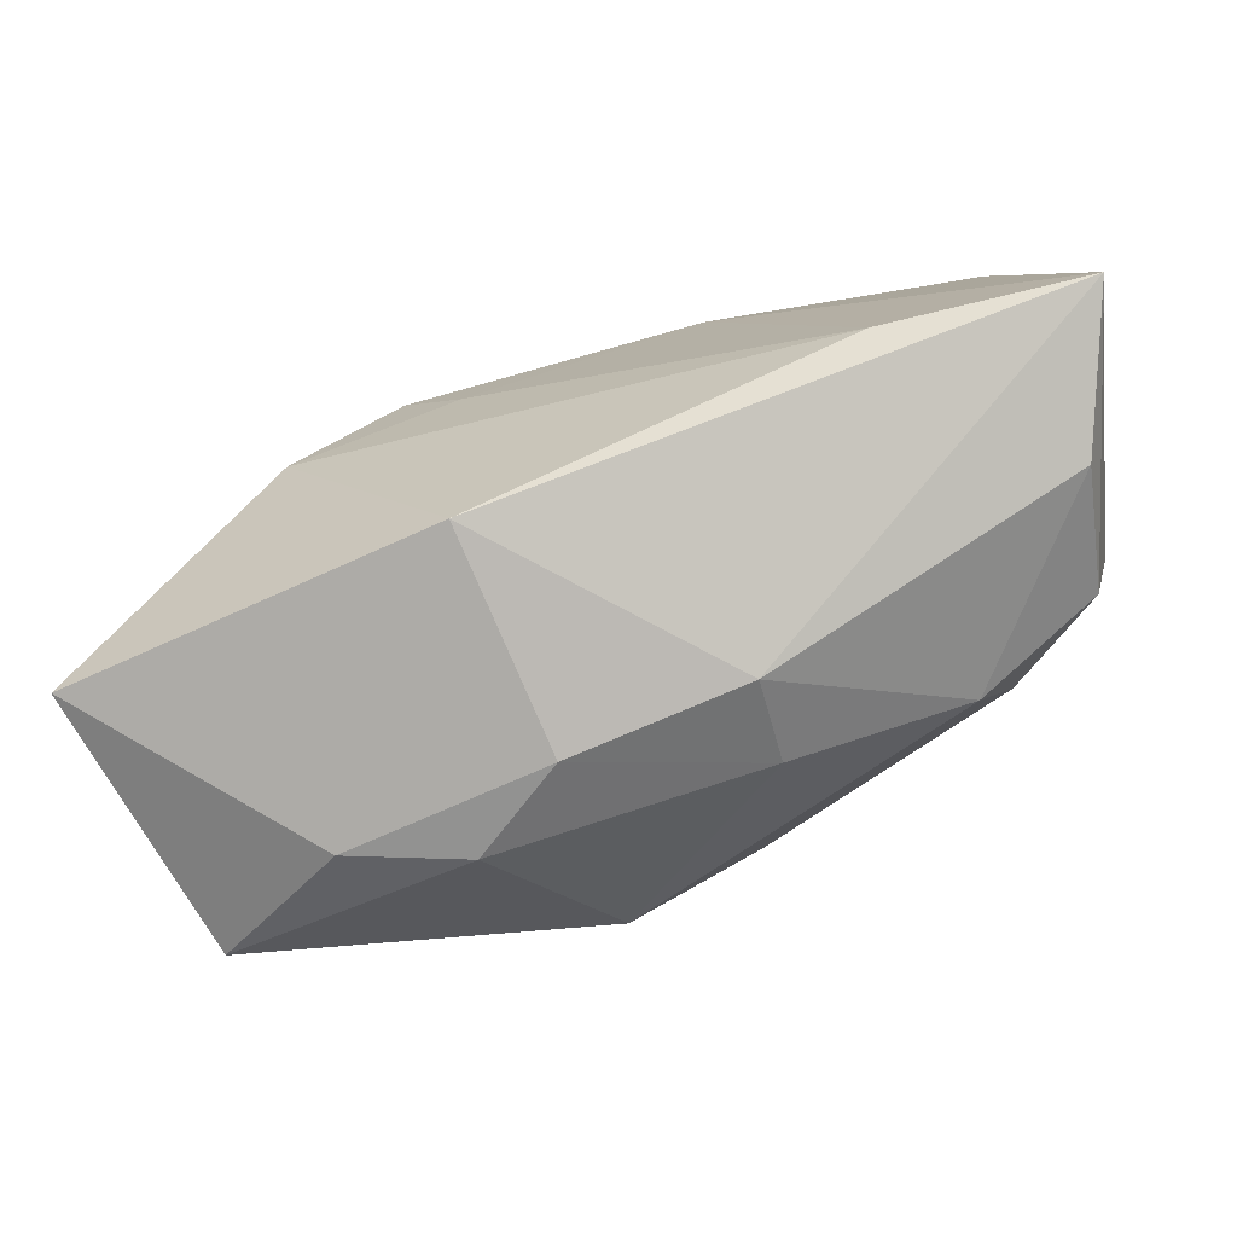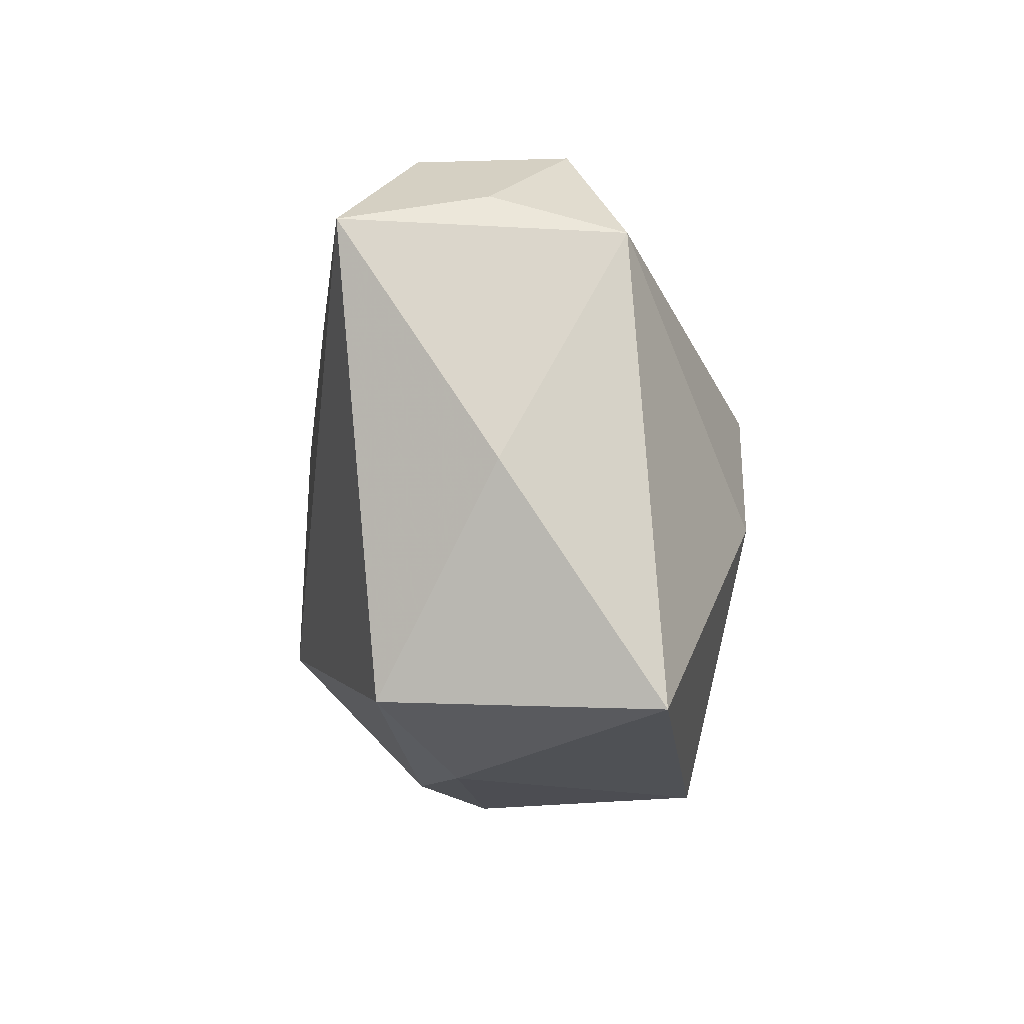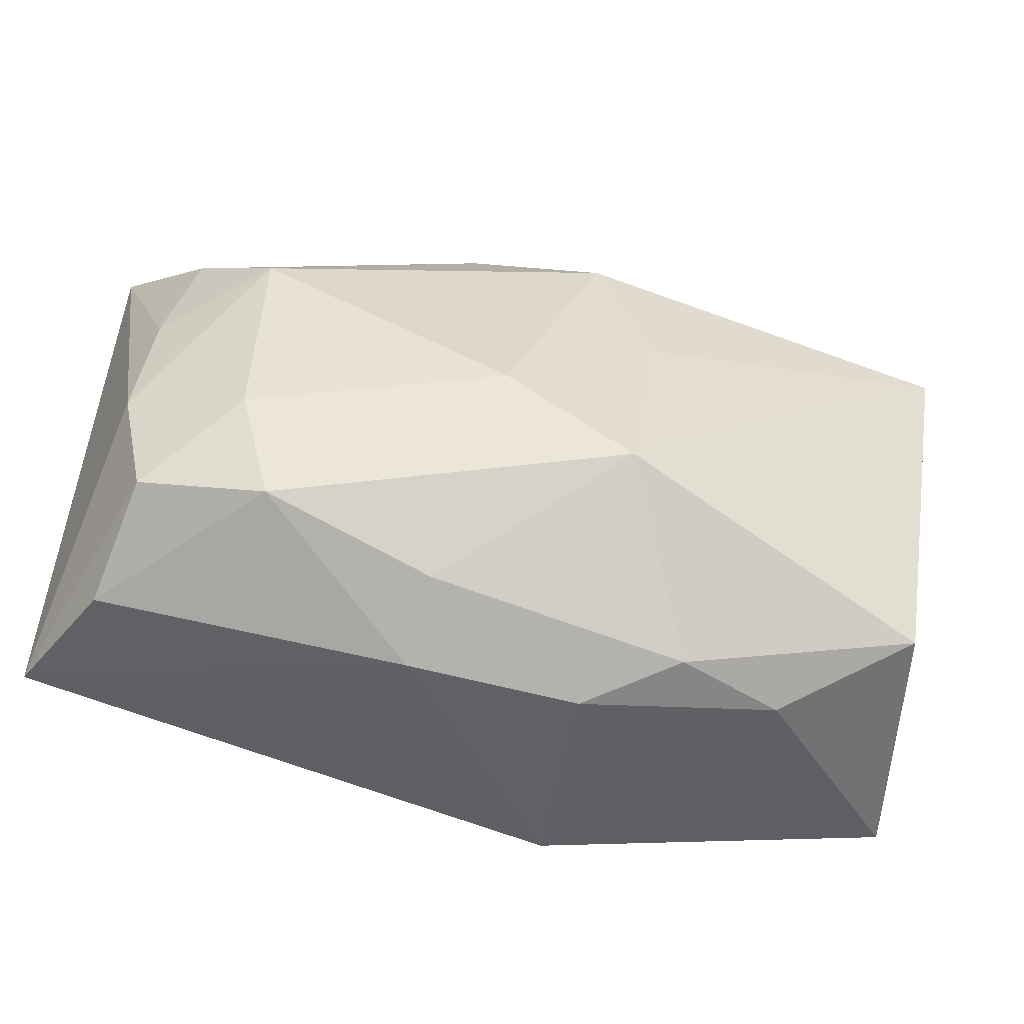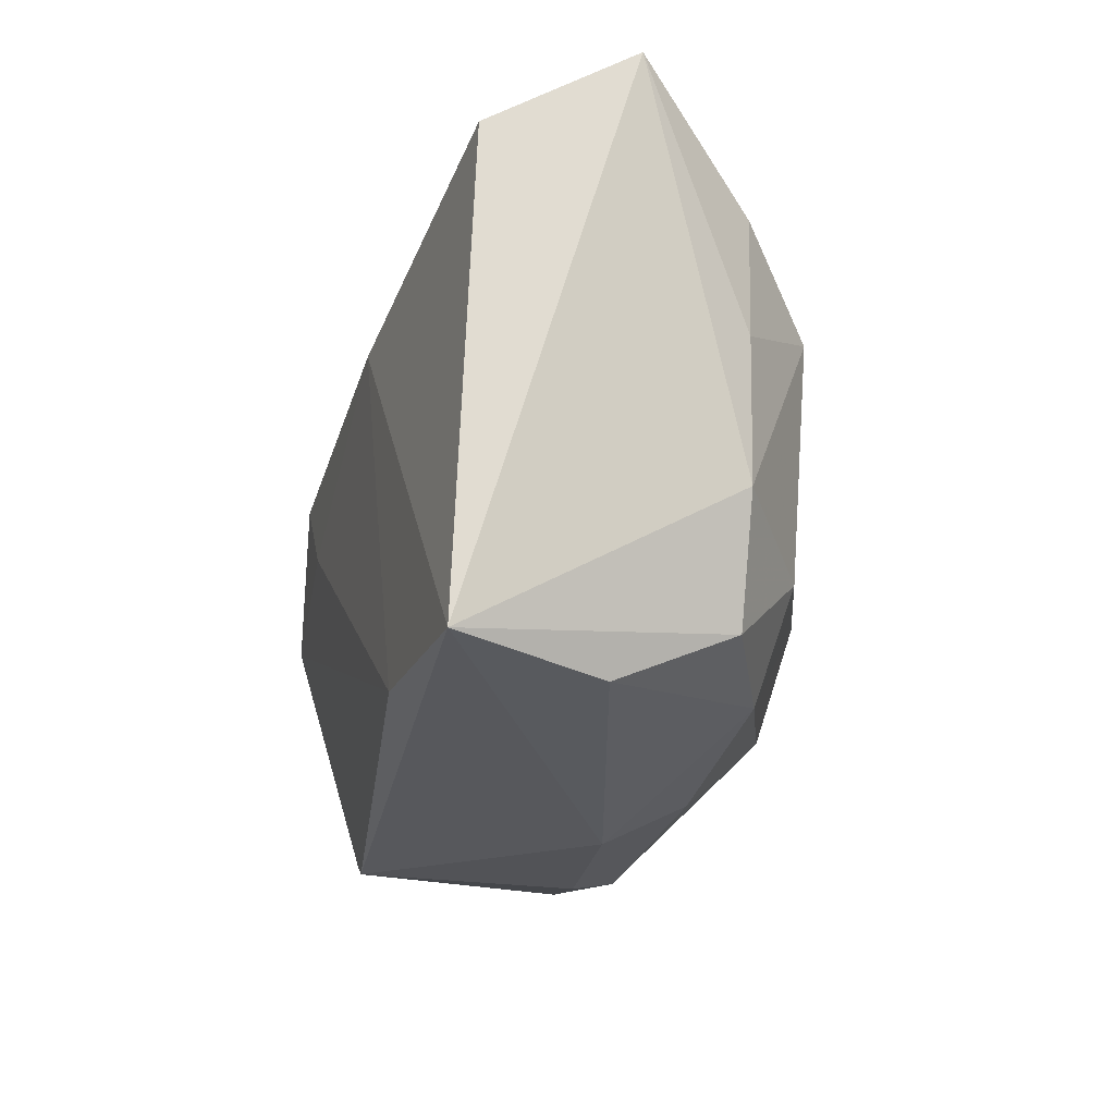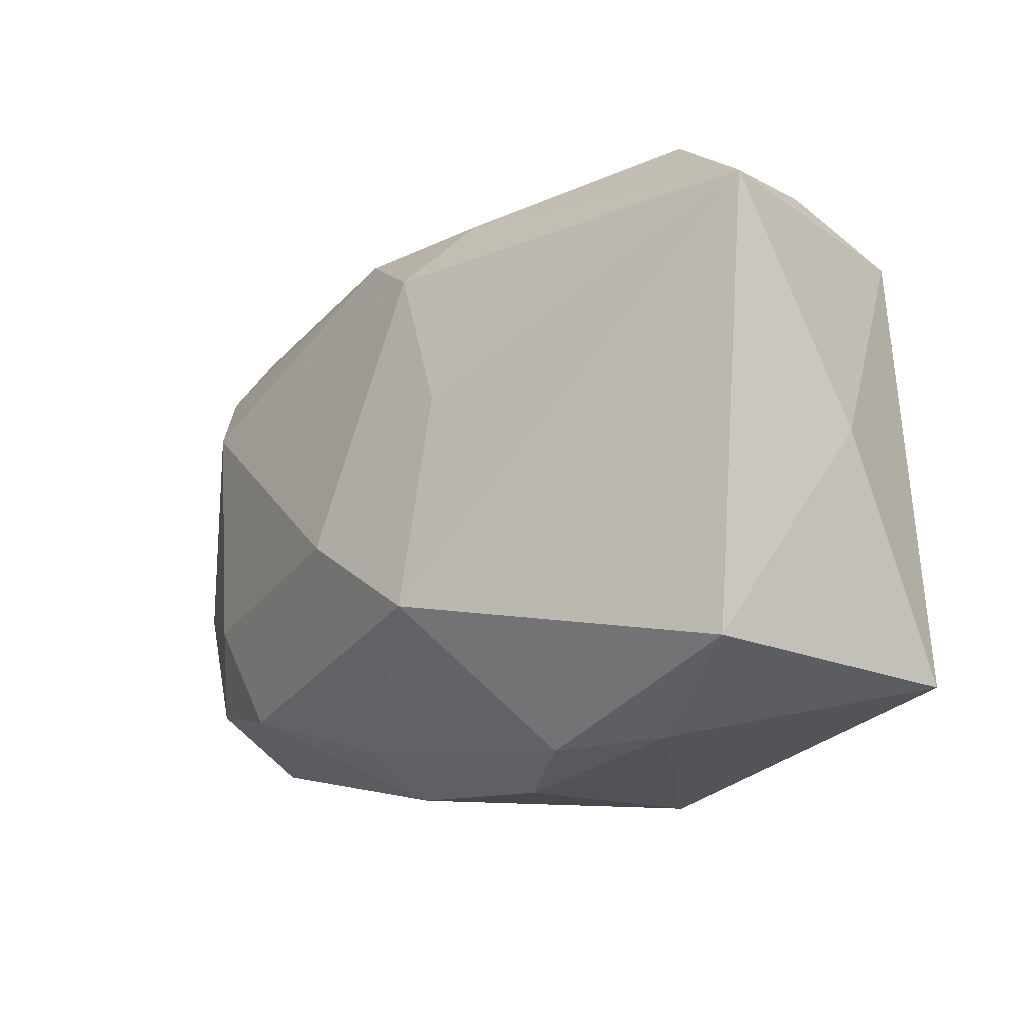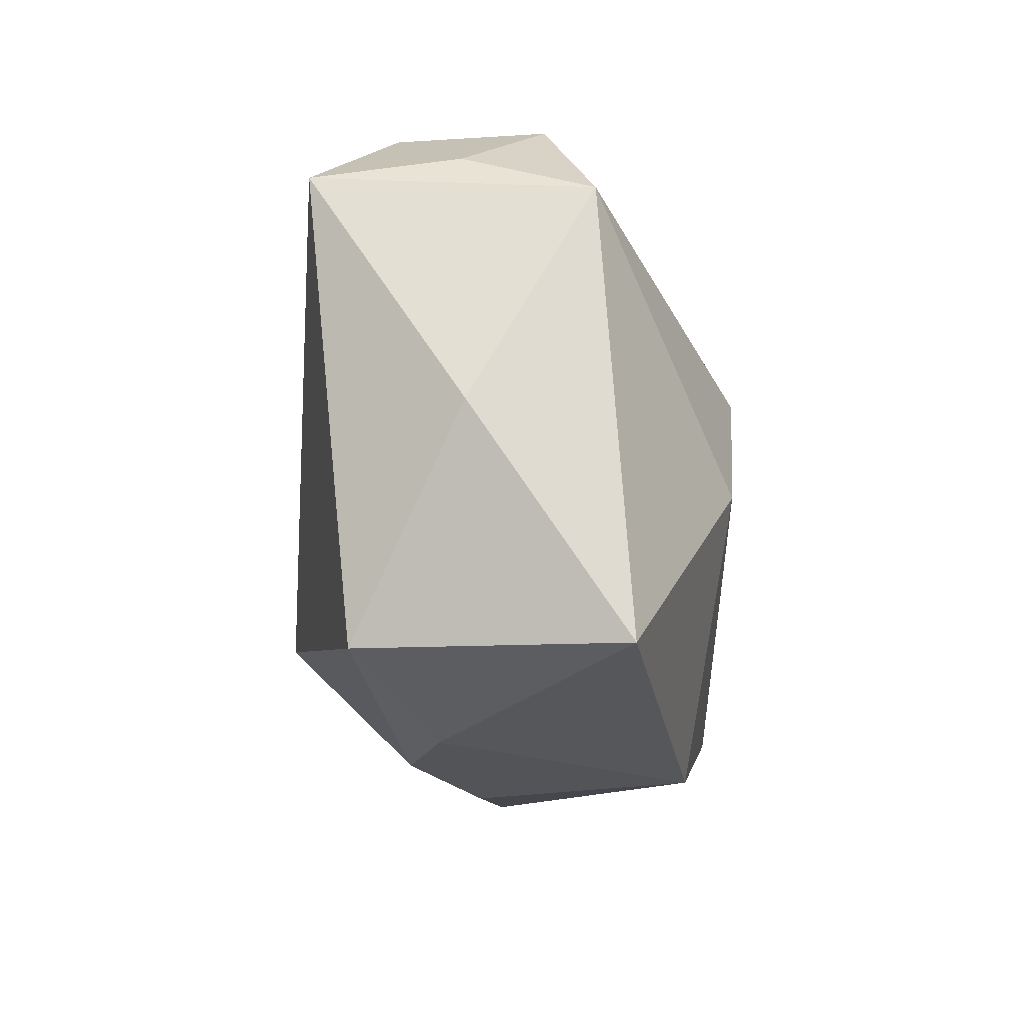
<metadata>
{"format":"obj","ext":"obj","renderer":"f3d","projection":"perspective","resolution":1024,"background":"white","views":[{"elev":-77.8,"azim":14.0,"up":"+Y"},{"elev":-10.0,"azim":-94.1,"up":"+Y"},{"elev":-52.8,"azim":160.9,"up":"+Y"},{"elev":-16.1,"azim":73.5,"up":"+Y"},{"elev":-19.2,"azim":-139.7,"up":"+Y"},{"elev":-16.8,"azim":-90.4,"up":"+Y"}]}
</metadata>
<code>
v -0.008115 -0.02825 0.0143
v -0.03928 0.01679 -0.0184
v -0.004121 -0.01529 -0.02174
v -0.0125 -0.02751 -0.01039
v -0.0335 -0.02176 -0.01472
v -0.00501 -0.02922 -0.004284
v 0.01268 0.01228 0.01905
v 0.02454 0.0276 0.007967
v 0.02567 -0.01893 -0.009944
v 0.005077 0.02637 0.01247
v 0.007343 -0.007271 -0.02083
v 0.0363 -0.01586 -0.004937
v -0.006753 0.02348 -0.01483
v 0.02377 -0.01903 0.01905
v -0.04008 -0.02279 0.007993
v -0.02243 -0.02729 -0.007662
v 0.03756 0.007511 -0.005719
v 0.03712 -0.02032 0.005678
v -0.002405 0.01716 -0.02002
v -0.02179 -0.005467 0.01781
v 0.01038 -0.02412 -0.00963
v 0.03878 -0.004975 -0.005127
v -0.01297 0.006067 0.01898
v -0.03693 0.01974 -0.005872
v -0.02842 0.02549 -0.0116
v 0.04118 -0.01821 0.01876
v 0.04118 0.02838 0.003977
v 0.03747 0.02262 0.01594
v 0.02911 -0.009602 -0.01222
v -0.04093 -0.0031 -0.005349
v 0.006126 0.02891 0.004317
v 0.03496 0.01842 -0.006855
v -0.007028 0.003867 -0.02095
v -0.03872 0.0163 0.005332
v 0.01015 -0.02764 -0.002261
v 0.008241 0.02448 -0.01294
v -0.007729 5.174e-05 0.01905
v -0.02971 0.02574 0.001291
v 0.02898 0.01076 -0.01376
f 32 39 36
f 26 28 7
f 32 36 27
f 27 28 26
f 26 22 27
f 30 2 5
f 30 5 15
f 3 5 2
f 9 3 11
f 17 39 32
f 22 39 17
f 32 27 17
f 17 27 22
f 11 3 33
f 33 3 2
f 8 27 31
f 28 27 8
f 16 15 5
f 6 1 16
f 16 1 15
f 15 1 20
f 31 38 10
f 10 8 31
f 28 8 10
f 10 7 28
f 23 7 10
f 38 24 34
f 15 20 34
f 30 15 34
f 34 20 23
f 34 2 30
f 34 24 2
f 23 10 34
f 34 10 38
f 26 1 35
f 35 1 6
f 12 22 26
f 25 13 2
f 2 24 25
f 25 24 38
f 25 38 31
f 36 13 25
f 31 27 25
f 25 27 36
f 19 13 36
f 2 13 19
f 19 33 2
f 19 36 39
f 19 39 11
f 11 33 19
f 5 3 4
f 4 16 5
f 6 16 4
f 23 20 37
f 37 7 23
f 14 1 26
f 14 20 1
f 14 37 20
f 26 7 14
f 7 37 14
f 26 35 18
f 18 12 26
f 18 35 9
f 9 12 18
f 29 12 9
f 11 39 29
f 29 9 11
f 29 39 22
f 22 12 29
f 9 35 21
f 3 9 21
f 21 4 3
f 21 35 6
f 6 4 21

</code>
